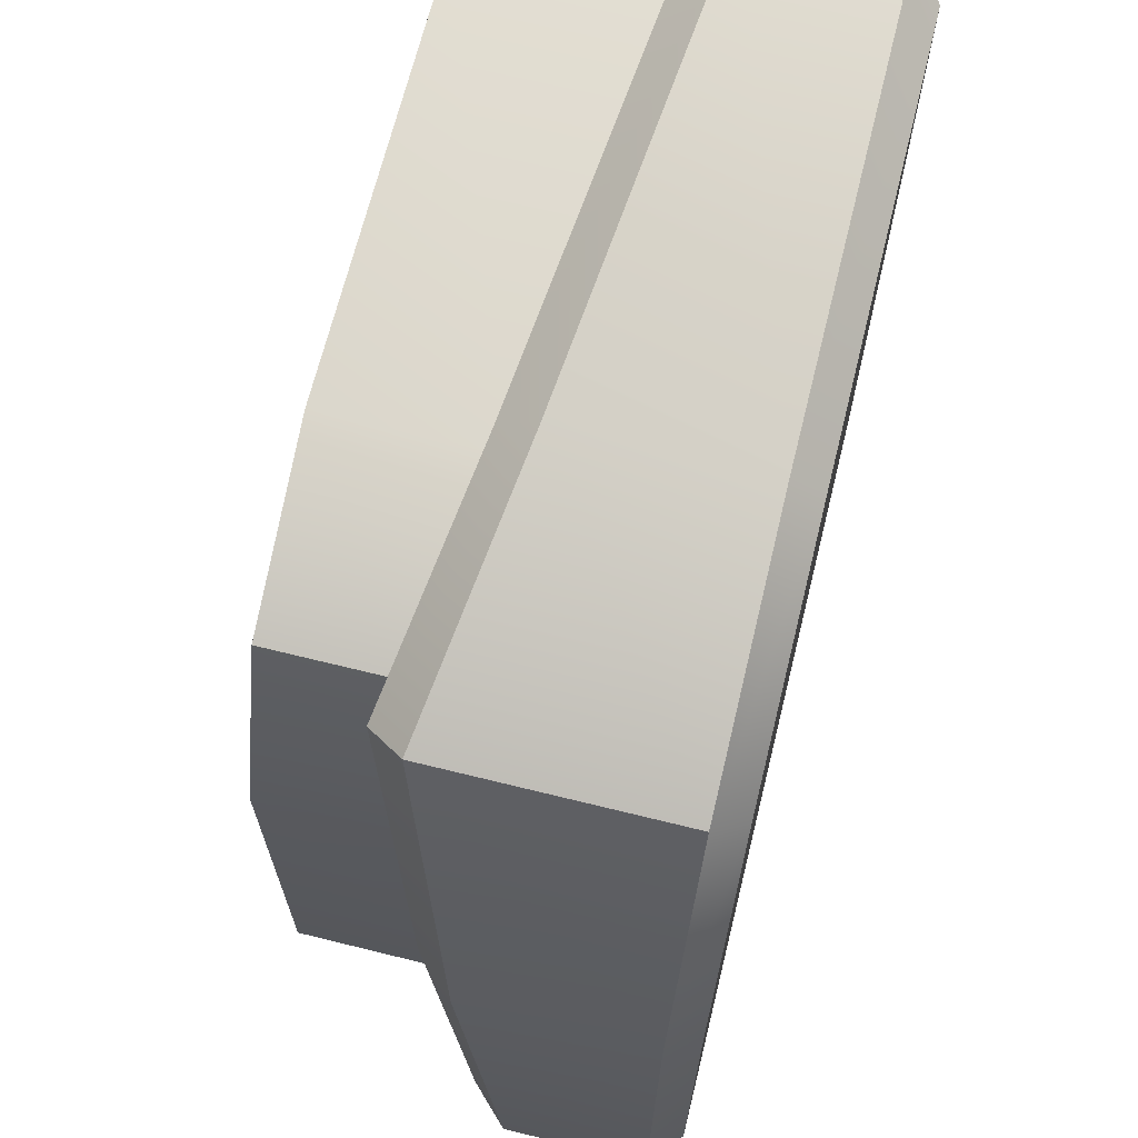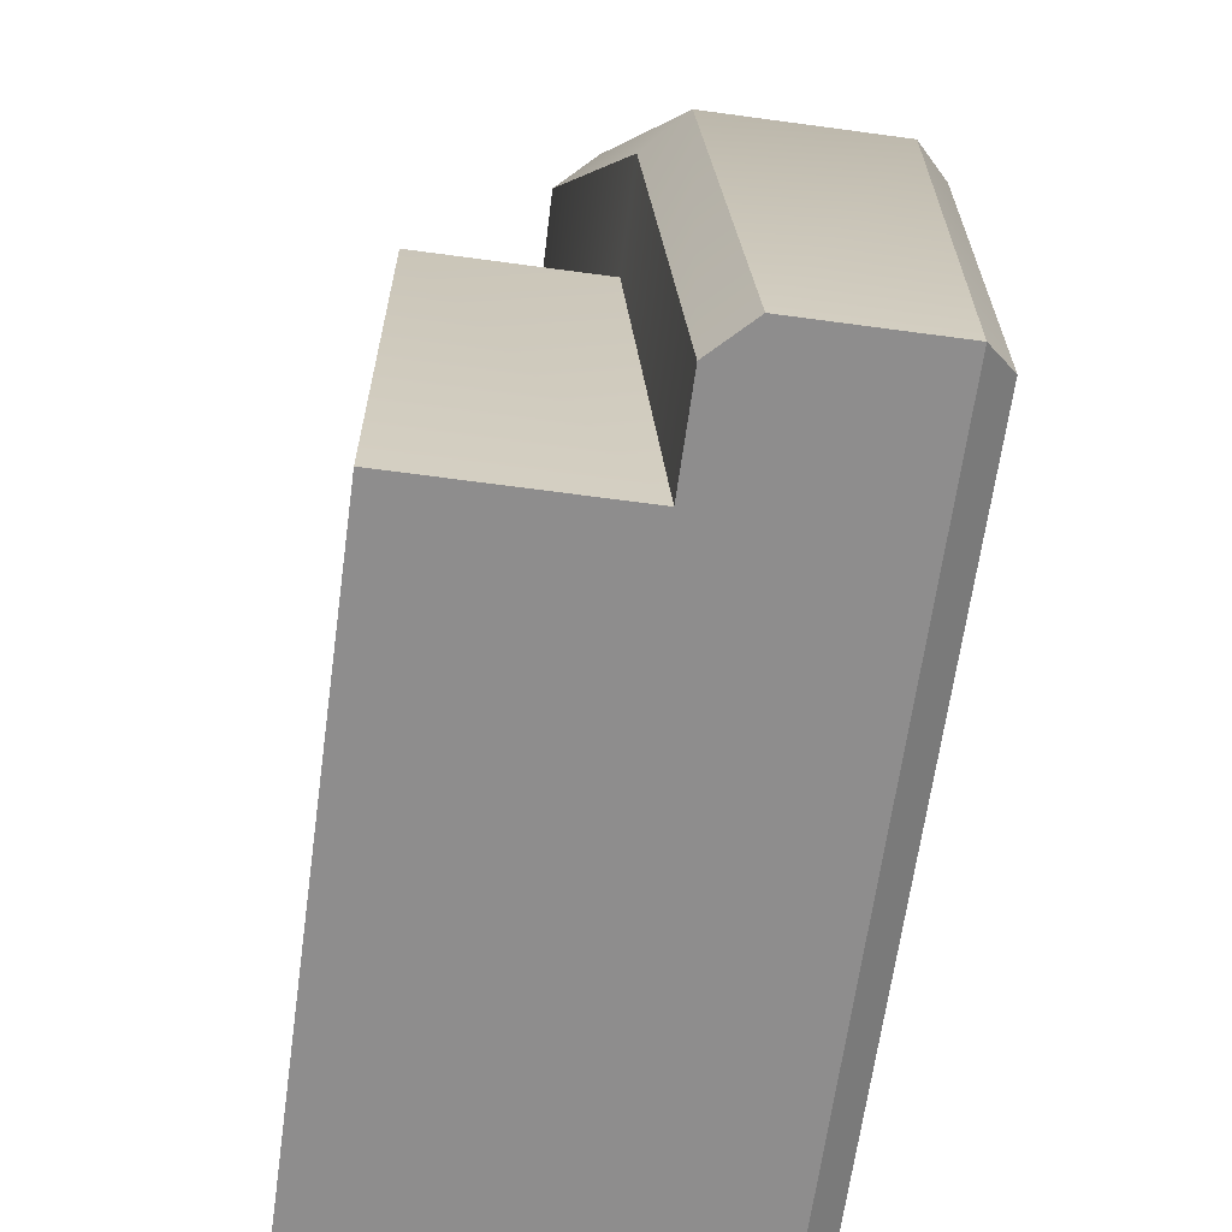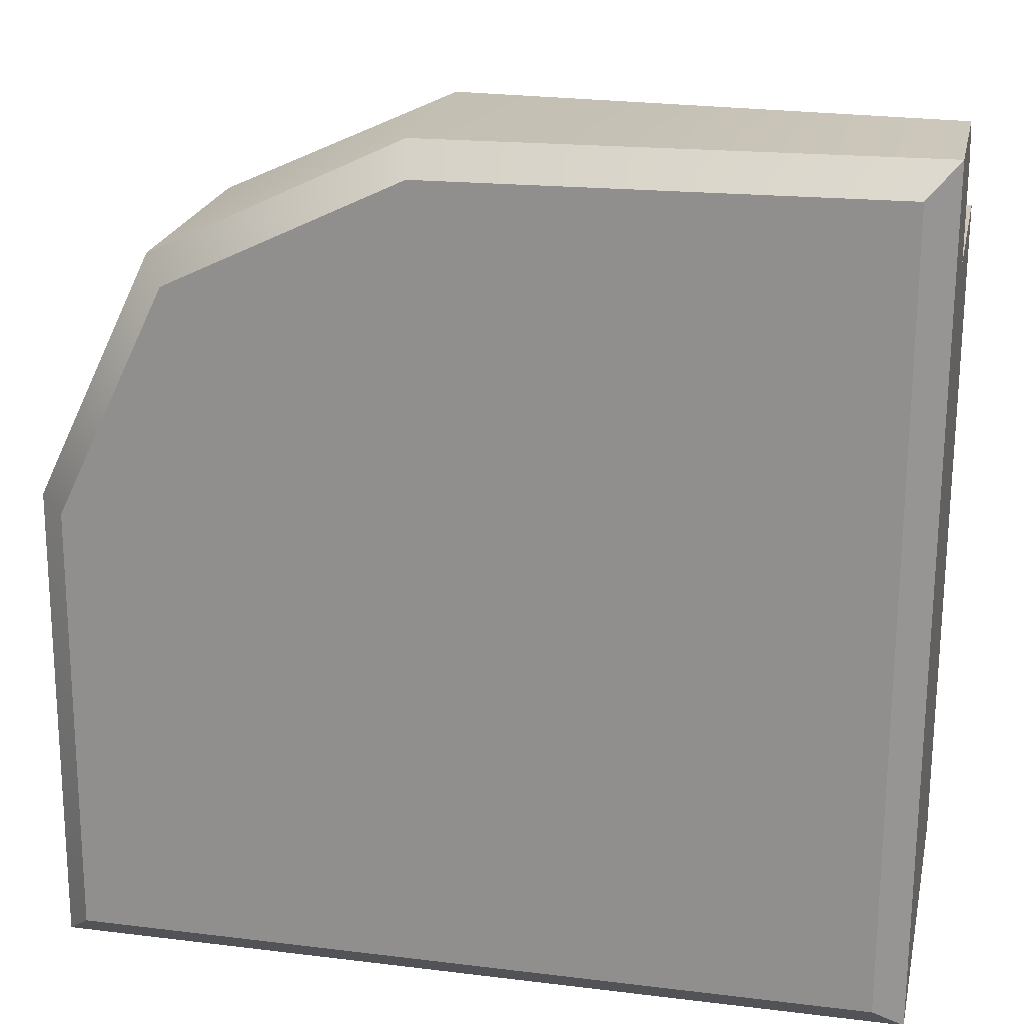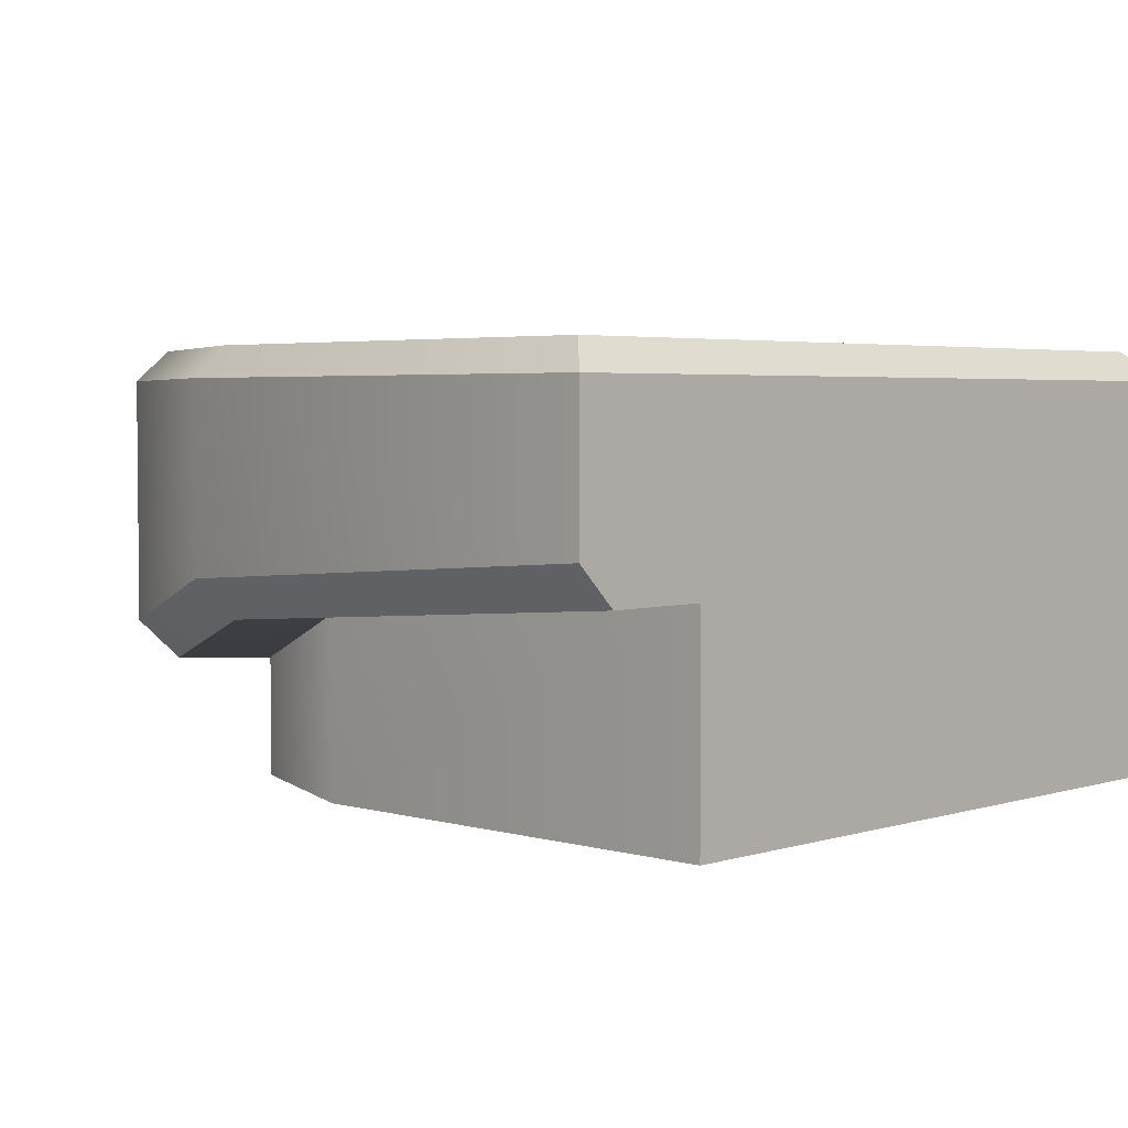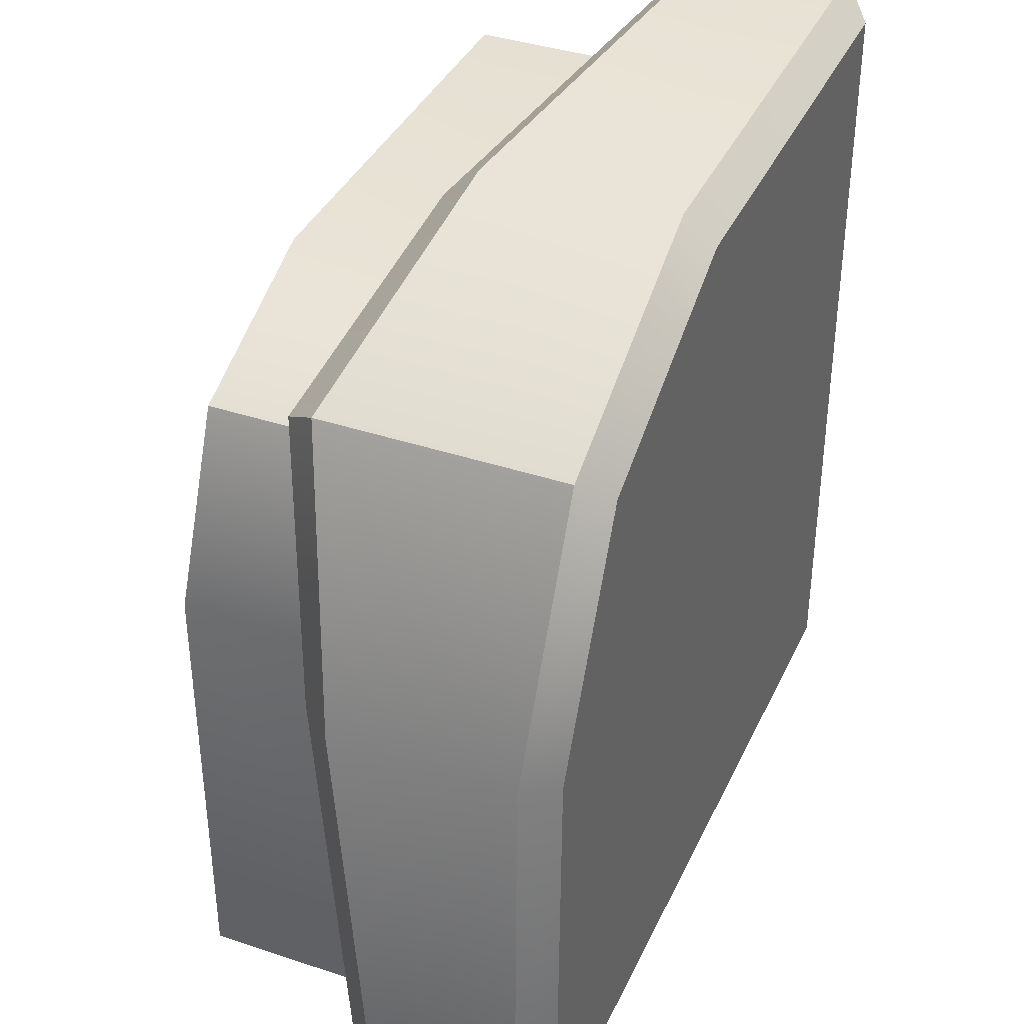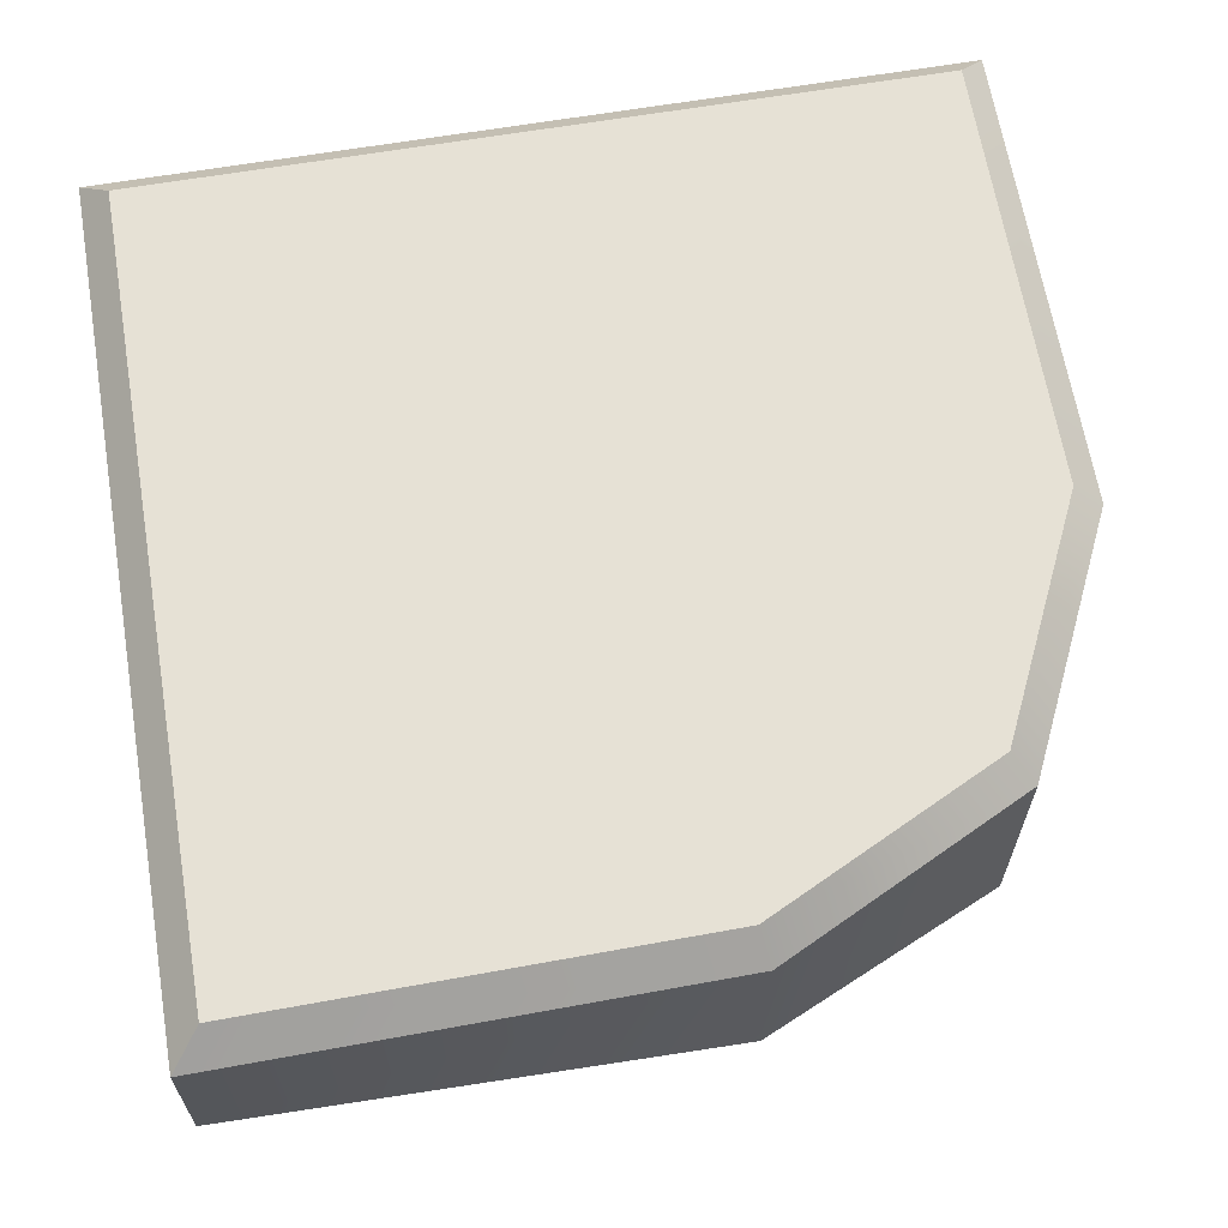
<metadata>
{"format":"obj","ext":"obj","renderer":"f3d","projection":"perspective","resolution":1024,"background":"white","views":[{"elev":67.8,"azim":103.9,"up":"+Z"},{"elev":-64.7,"azim":82.2,"up":"+Z"},{"elev":22.0,"azim":-167.9,"up":"+Z"},{"elev":3.6,"azim":133.9,"up":"+Y"},{"elev":38.1,"azim":113.0,"up":"+Z"},{"elev":64.1,"azim":-9.8,"up":"+Y"}]}
</metadata>
<code>
g default
v -25 0 75
v -25 0 25
v 25 0 25
v 25 0 57
v 19.73 0 69.73
v 7.002 0 75
v 25 30 57
v 7.002 30 75
v 19.73 30 69.73
v -25 15 75
v -25 15 25
v 25 15 25
v 25 12.49 57
v 19.73 8.404 69.73
v 7.002 11.7 75
v -22.91 30 27.09
v -25 27.91 25
v 25 27.91 25
v 25 30 27.09
v -22.91 30 75
v -25 27.91 75
v 35 27.91 25
v 32.88 30 27.09
v 34.62 27.91 58.92
v 32.53 30 58.43
v 26.26 27.91 76.26
v 24.69 30 74.69
v 8.915 27.91 84.62
v 8.426 30 82.53
v -22.91 30 82.88
v -25 27.91 85
v 31.86 12.49 58.37
v 34.62 15.24 58.92
v 35 17.71 25
v 32.3 15 25
v 24.3 8.404 74.3
v 26.26 11.07 76.26
v 8.37 11.7 81.88
v 8.915 14.44 84.62
v -25 17.72 85
v -25 15 82.3
g brTile groundTiles
f 1 6 15 10
f 11 12 3 2
f 12 13 4 3
f 2 1 10 11
f 6 5 14 15
f 5 4 13 14
f 6 2 4 5
f 16 17 21 20
f 17 16 19 18
f 18 19 23 22
f 20 21 31 30
f 22 23 25 24
f 24 25 27 26
f 26 27 29 28
f 28 29 30 31
f 8 16 20
f 11 10 21 17
f 17 18 12 11
f 35 18 34
f 19 7 25 23
f 7 9 27 25
f 9 8 29 27
f 8 20 30 29
f 21 41 40
f 7 16 8 9
f 7 19 16
f 1 2 6
f 4 2 3
f 32 33 37 36
f 33 32 35 34
f 36 37 39 38
f 38 39 40 41
f 13 12 35 32
f 14 13 32 36
f 15 14 36 38
f 10 15 38 41
f 24 33 34 22
f 37 33 24 26
f 39 37 26 28
f 40 39 28 31
f 21 40 31
f 21 10 41
f 34 18 22
f 12 18 35

</code>
